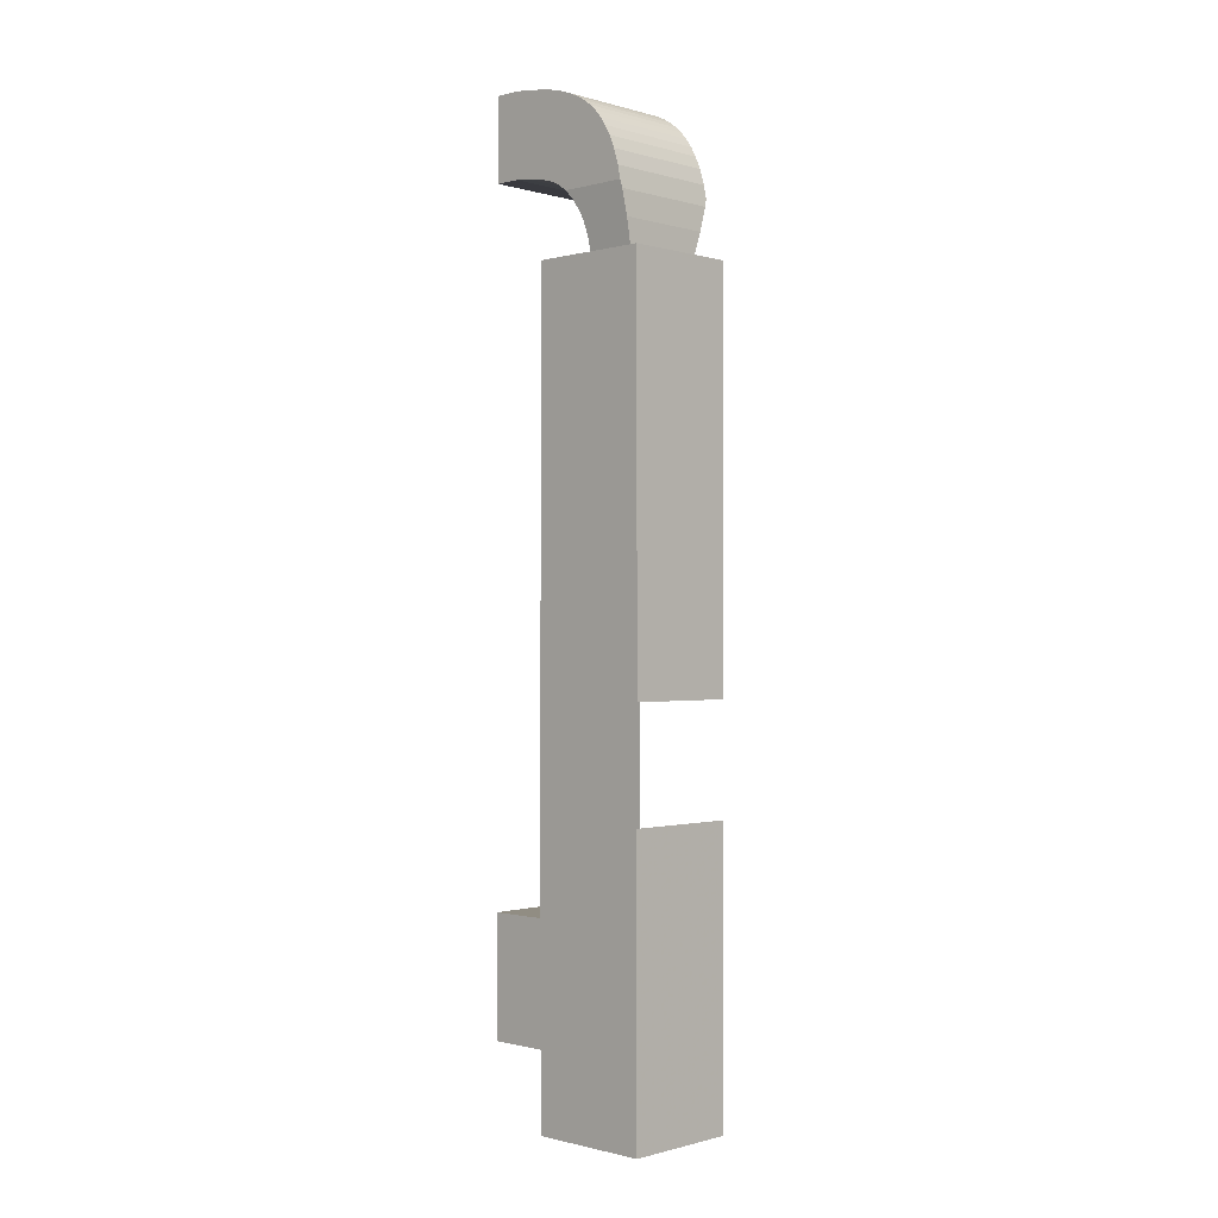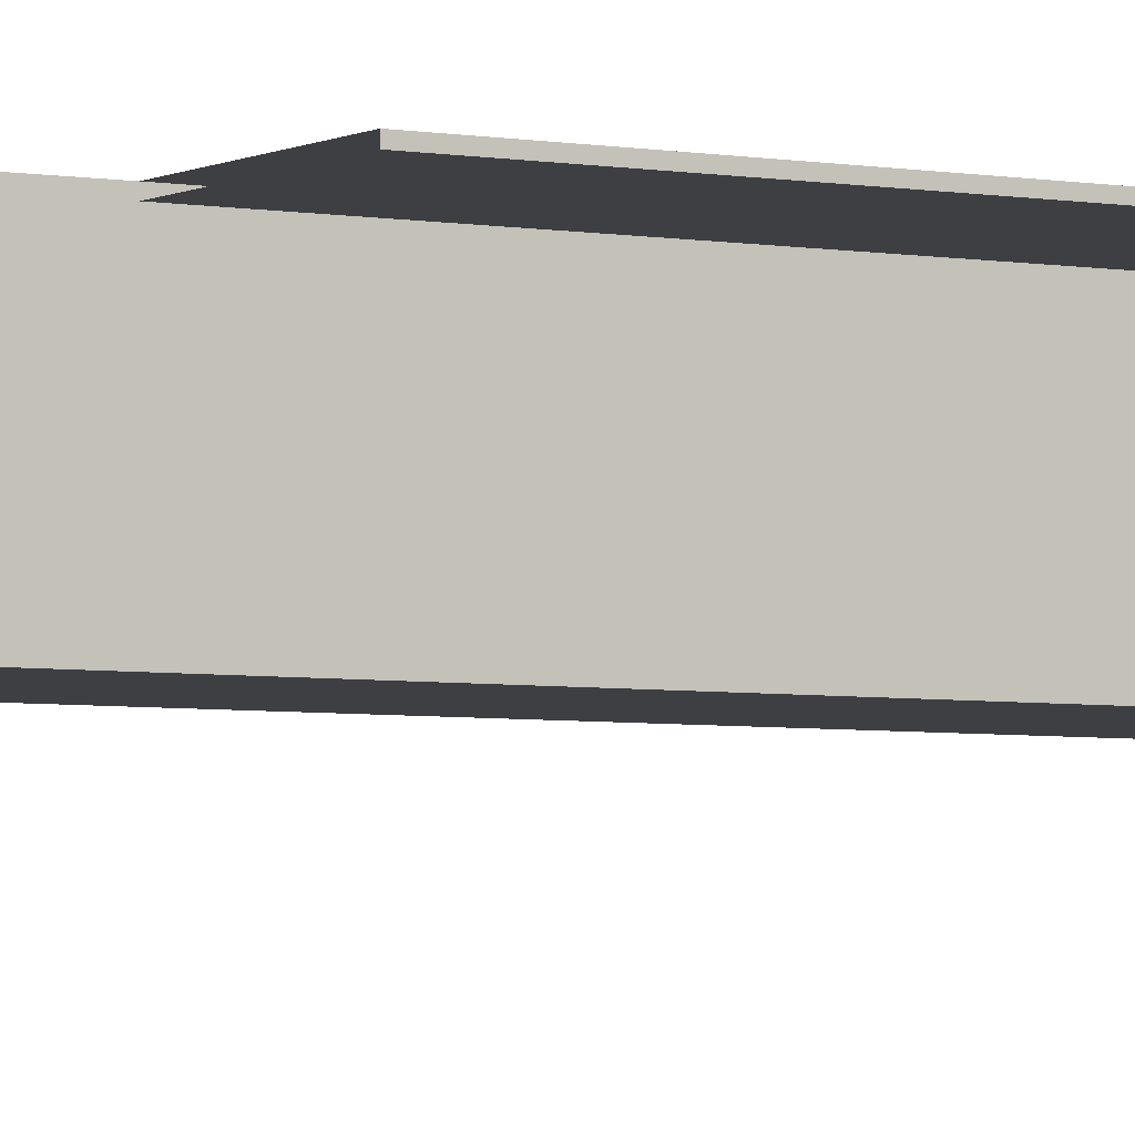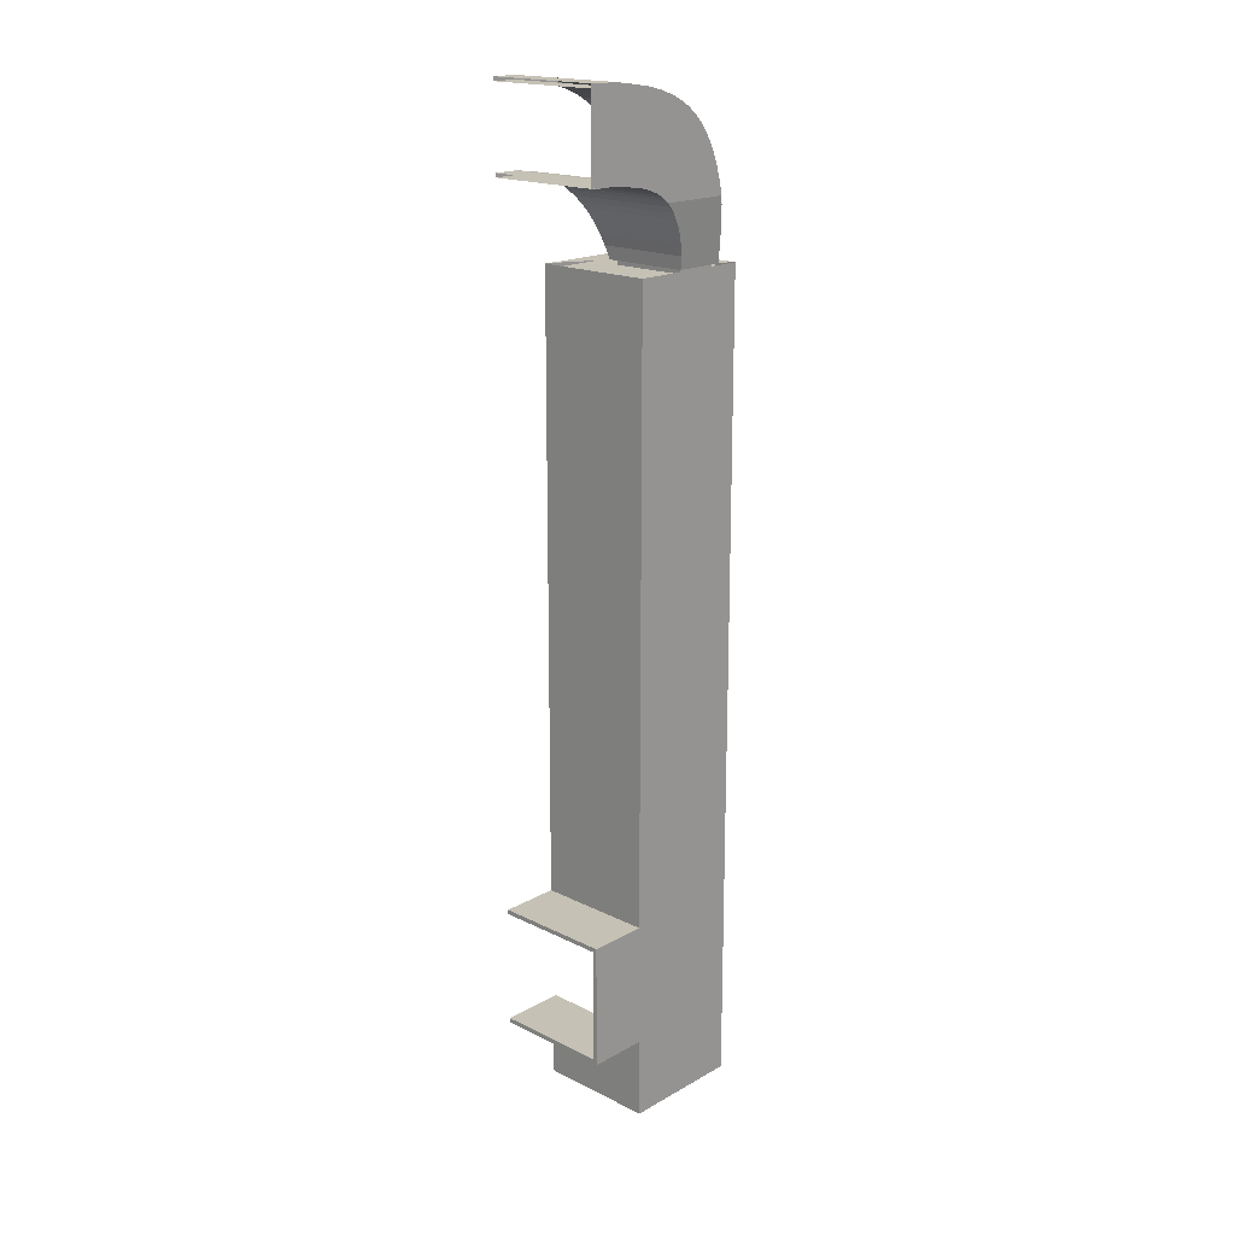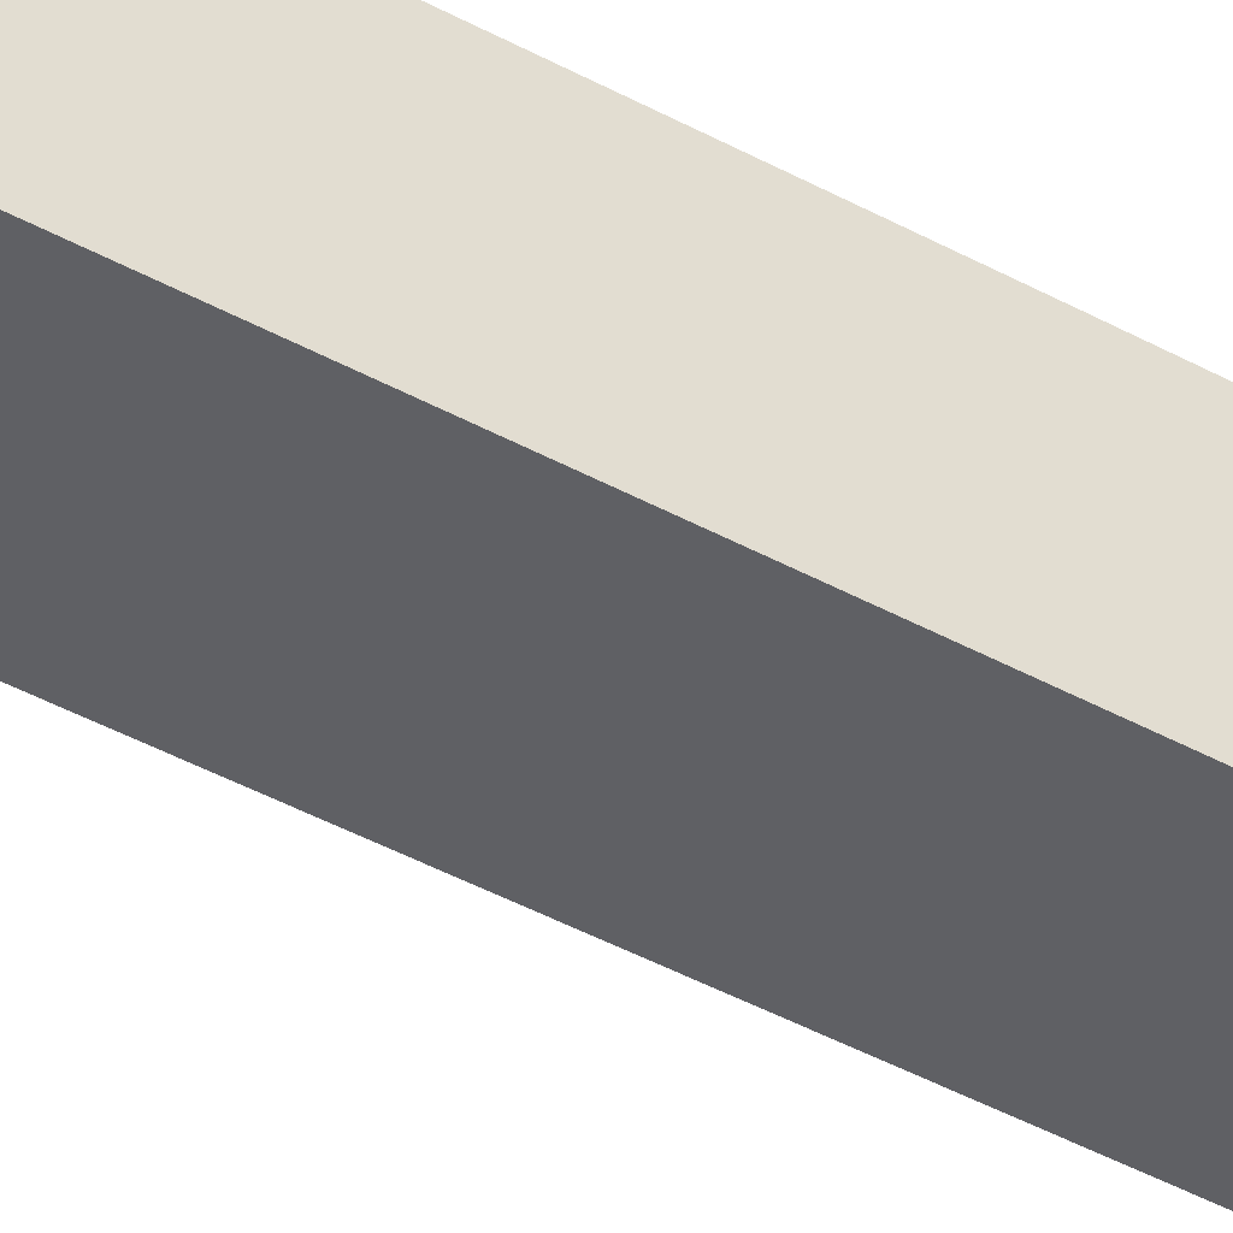
<metadata>
{"format":"obj","ext":"obj","renderer":"f3d","projection":"perspective","resolution":1024,"background":"white","views":[{"elev":-0.7,"azim":133.8,"up":"+Z"},{"elev":-4.3,"azim":-121.2,"up":"+Y"},{"elev":18.7,"azim":43.3,"up":"+Z"},{"elev":-44.9,"azim":57.8,"up":"+Y"}]}
</metadata>
<code>
o HVACCasing
v 0.6285 -0.3331 3.425
v -0.6285 -0.3331 3.425
v -0.6285 -0.2861 3.425
v -0.6285 0.9239 3.425
v -0.6285 0.971 3.425
v 0.6285 0.971 3.425
v 0.502 0.7678 3.425
v -0.3043 0.7678 3.425
v -0.3043 0.3253 3.425
v 0.502 0.3253 3.425
v 0.6285 -0.3331 3.478
v -0.6285 -0.3331 3.478
v -0.6285 -0.2861 3.478
v -0.6285 0.9239 3.478
v -0.6285 0.971 3.478
v 0.6285 0.971 3.478
v 0.502 0.7678 3.478
v -0.3043 0.7678 3.478
v -0.3043 0.3253 3.478
v 0.502 0.3253 3.478
v 0.5814 0.9239 3.425
v 0.5491 0.8148 3.425
v 0.5814 0.9239 3.478
v 0.5491 0.8148 3.478
v 0.5862 -0.8253 5.192
v 0.5862 -0.8238 5.234
v 0.5862 -0.9253 4.335
v 0.5862 -0.9248 4.378
v 0.5862 -0.7124 4.335
v 0.5862 -0.7102 4.378
v 0.5862 -0.5143 4.314
v 0.5862 -0.5093 4.357
v 0.5862 -0.3431 4.287
v 0.5862 -0.3345 4.329
v 0.5862 -0.2364 4.259
v 0.5862 -0.2238 4.3
v 0.5862 -0.1583 4.231
v 0.5862 -0.1418 4.27
v 0.5862 -0.1026 4.204
v 0.5862 -0.08236 4.241
v 0.5862 -0.05666 4.176
v 0.5862 -0.03265 4.211
v 0.5862 -0.008999 4.139
v 0.5862 0.01842 4.172
v 0.5812 0.04998 4.084
v 0.5848 0.08056 4.114
v 0.5739 0.1017 4.024
v 0.577 0.1352 4.05
v 0.5659 0.1466 3.959
v 0.5686 0.1828 3.981
v 0.5572 0.1853 3.888
v 0.5594 0.2236 3.906
v 0.5476 0.2178 3.809
v 0.5494 0.2578 3.824
v 0.5364 0.2454 3.718
v 0.5376 0.2865 3.728
v 0.5229 0.2665 3.607
v 0.5237 0.3085 3.613
v 0.5068 0.2782 3.475
v 0.5068 0.3196 3.475
v 0.5418 0.7601 3.762
v 0.5068 0.7719 3.475
v 0.5068 0.8148 3.475
v 0.5422 0.8023 3.765
v 0.5747 0.7295 4.031
v 0.5755 0.7714 4.037
v 0.5862 0.6827 4.258
v 0.5862 0.7237 4.268
v 0.5862 0.6307 4.424
v 0.5862 0.6705 4.438
v 0.5862 0.5739 4.555
v 0.5862 0.612 4.574
v 0.5862 0.5168 4.658
v 0.5862 0.5527 4.68
v 0.5862 0.4557 4.745
v 0.5862 0.489 4.771
v 0.5862 0.3915 4.818
v 0.5862 0.422 4.848
v 0.5862 0.3268 4.879
v 0.5862 0.3541 4.911
v 0.5862 0.2537 4.934
v 0.5862 0.2775 4.969
v 0.5862 0.1707 4.984
v 0.5862 0.1909 5.022
v 0.5862 0.06327 5.036
v 0.5862 0.07961 5.075
v 0.5862 -0.07923 5.087
v 0.5862 -0.06695 5.127
v 0.5862 -0.2669 5.133
v 0.5862 -0.2588 5.175
v 0.5862 -0.5348 5.172
v 0.5862 -0.5304 5.215
v -0.6285 -0.8253 5.192
v -0.6285 -0.8238 5.234
v -0.6285 -0.9253 4.335
v -0.6285 -0.9248 4.378
v -0.6285 -0.7124 4.335
v -0.6285 -0.7102 4.378
v -0.6285 -0.5143 4.314
v -0.6285 -0.5093 4.357
v -0.6285 -0.3431 4.287
v -0.6285 -0.3345 4.329
v -0.6285 -0.2364 4.259
v -0.6285 -0.2238 4.3
v -0.6285 -0.1583 4.231
v -0.6285 -0.1418 4.27
v -0.6285 -0.1026 4.204
v -0.6285 -0.08236 4.241
v -0.6285 -0.05666 4.176
v -0.6285 -0.03265 4.211
v -0.6285 -0.008999 4.139
v -0.6285 0.01842 4.172
v -0.6119 0.04998 4.084
v -0.6239 0.08056 4.114
v -0.5875 0.1017 4.024
v -0.5981 0.1352 4.05
v -0.5609 0.1466 3.959
v -0.5699 0.1828 3.981
v -0.5318 0.1853 3.888
v -0.5393 0.2236 3.906
v -0.4999 0.2178 3.809
v -0.5057 0.2578 3.824
v -0.4625 0.2454 3.718
v -0.4666 0.2865 3.728
v -0.4177 0.2665 3.607
v -0.4201 0.3085 3.613
v -0.3639 0.2782 3.475
v -0.3639 0.3196 3.475
v -0.4806 0.7601 3.762
v -0.3639 0.7719 3.475
v -0.3639 0.8148 3.475
v -0.482 0.8023 3.765
v -0.5901 0.7295 4.031
v -0.5928 0.7714 4.037
v -0.6285 0.6827 4.258
v -0.6285 0.7237 4.268
v -0.6285 0.6307 4.424
v -0.6285 0.6705 4.438
v -0.6285 0.5739 4.555
v -0.6285 0.612 4.574
v -0.6285 0.5168 4.658
v -0.6285 0.5527 4.68
v -0.6285 0.4557 4.745
v -0.6285 0.489 4.771
v -0.6285 0.3915 4.818
v -0.6285 0.422 4.848
v -0.6285 0.3268 4.879
v -0.6285 0.3541 4.911
v -0.6285 0.2537 4.934
v -0.6285 0.2775 4.969
v -0.6285 0.1707 4.984
v -0.6285 0.1909 5.022
v -0.6285 0.06327 5.036
v -0.6285 0.07961 5.075
v -0.6285 -0.07923 5.087
v -0.6285 -0.06695 5.127
v -0.6285 -0.2669 5.133
v -0.6285 -0.2588 5.175
v -0.6285 -0.5348 5.172
v -0.6285 -0.5304 5.215
v -0.6285 0.006332 4.125
v 0.5862 0.006332 4.125
v -0.6285 0.06837 4.125
v 0.5862 0.06837 4.125
v -0.6285 0.7101 4.125
v 0.5862 0.7101 4.125
v -0.6285 0.7533 4.125
v 0.5862 0.7533 4.125
v 0.5862 -0.8238 5.234
v 0.5862 -0.5304 5.215
v 0.5862 -0.2588 5.175
v 0.5862 -0.06695 5.127
v 0.5862 0.07961 5.075
v 0.5862 0.1909 5.022
v 0.5862 0.2775 4.969
v 0.5862 0.3541 4.911
v 0.5862 0.422 4.848
v 0.5862 0.489 4.771
v 0.5862 0.5527 4.68
v 0.5862 0.612 4.574
v 0.5862 0.6705 4.438
v 0.5862 0.7237 4.268
v 0.5862 0.7533 4.125
v 0.5862 0.006332 4.125
v 0.5862 -0.008999 4.139
v 0.5862 -0.05666 4.176
v 0.5862 -0.1026 4.204
v 0.5862 -0.1583 4.231
v 0.5862 -0.2364 4.259
v 0.5862 -0.3431 4.287
v 0.5862 -0.5143 4.314
v 0.5862 -0.7124 4.335
v 0.5862 -0.9253 4.335
v 0.5755 0.7714 4.037
v 0.5422 0.8023 3.765
v 0.5068 0.8148 3.475
v 0.5068 0.2782 3.475
v 0.5229 0.2665 3.607
v 0.5364 0.2454 3.718
v 0.5476 0.2178 3.809
v 0.5572 0.1853 3.888
v 0.5739 0.1017 4.024
v 0.5812 0.04998 4.084
v 0.6285 -0.8238 5.234
v 0.6285 -0.5304 5.215
v 0.6285 -0.2588 5.175
v 0.6285 -0.06695 5.127
v 0.6285 0.07961 5.075
v 0.6285 0.1909 5.022
v 0.6285 0.2775 4.969
v 0.6285 0.3541 4.911
v 0.6285 0.422 4.848
v 0.6285 0.489 4.771
v 0.6285 0.5527 4.68
v 0.6285 0.612 4.574
v 0.6285 0.6705 4.438
v 0.6285 0.7237 4.268
v 0.6285 0.7533 4.125
v 0.6285 0.006332 4.125
v 0.6285 -0.008999 4.139
v 0.6285 -0.05666 4.176
v 0.6285 -0.1026 4.204
v 0.6285 -0.1583 4.231
v 0.6285 -0.2364 4.259
v 0.6285 -0.3431 4.287
v 0.6285 -0.5143 4.314
v 0.6285 -0.7124 4.335
v 0.6285 -0.9253 4.335
v 0.6178 0.7714 4.037
v 0.5846 0.8023 3.765
v 0.5491 0.8148 3.475
v 0.5491 0.2782 3.475
v 0.5653 0.2665 3.607
v 0.5787 0.2454 3.718
v 0.59 0.2178 3.809
v 0.5995 0.1853 3.888
v 0.6162 0.1017 4.024
v 0.6236 0.04998 4.084
v -0.6285 -0.9583 5.234
v 0.5862 -0.9583 5.234
v -0.6285 -0.9583 5.192
v 0.5862 -0.9583 5.192
v -0.6285 -0.9583 4.335
v 0.5862 -0.9583 4.335
v -0.6285 -0.9583 4.378
v 0.5862 -0.9583 4.378
v 0.6285 -0.9583 4.335
v 0.6285 -0.9583 5.234
v -0.6285 -0.6899 4.335
v 0.5862 -0.6899 4.335
v -0.6285 -0.6899 4.378
v 0.5862 -0.6899 4.378
v -0.6285 -0.6899 5.192
v 0.5862 -0.6899 5.192
v -0.6285 -0.6899 5.234
v 0.5862 -0.6899 5.234
v 0.6285 -0.6899 5.234
v 0.6285 -0.6899 4.335
v -0.6285 -0.3331 -4.382
v -0.6285 -0.3331 -5.234
v -0.6285 -0.2861 -5.234
v -0.6285 -0.2924 -4.335
v -0.6285 0.971 -5.234
v -0.6285 0.9239 -5.234
v -0.6285 0.9239 -2.111
v -0.6285 0.971 -2.111
v -0.6285 0.9239 -0.9012
v -0.6285 0.9741 -0.9018
v -0.6285 -0.3458 -3.078
v -0.6285 -0.2988 -3.125
v -0.6285 -0.971 -3.078
v -0.6285 -0.971 -3.125
v -0.6285 -0.971 -4.382
v -0.6285 -0.971 -4.335
v 0.5814 -0.2861 -5.234
v 0.5814 -0.2924 -4.335
v 0.5814 0.9239 -5.234
v 0.5814 0.9239 -2.111
v 0.5814 0.9239 -0.9012
v 0.5814 -0.2988 -3.125
v 0.5814 -0.971 -3.125
v 0.5814 -0.971 -4.335
v 0.6285 -0.3331 -5.234
v 0.6285 -0.971 -4.382
v 0.6285 -0.3331 -4.382
v 0.6285 -0.3458 -3.078
v 0.6285 -0.971 -3.078
v 0.6285 0.971 -5.234
v 0.6285 0.971 -2.111
v 0.6285 0.9741 -0.9018
v 0.5814 -0.3331 -5.234
v 0.5814 -0.971 -4.382
v 0.5814 -0.971 -3.078
v -0.6285 -0.3331 3.425
v -0.6285 -0.2861 3.425
v 0.5814 -0.2861 3.425
v 0.6285 -0.3331 3.425
v 0.5814 0.971 -5.234
v -0.6285 0.971 3.425
v -0.6285 0.9239 3.425
v 0.5814 0.9239 3.425
v 0.6285 0.971 3.425
v 0.5814 -0.3331 -4.382
v 0.5814 -0.3458 -3.078
v 0.5814 -0.3331 3.425
v 0.5814 0.971 -2.111
v 0.5814 0.9741 -0.9018
v 0.5814 0.971 3.425
f 1 6 16 11
f 1 11 12 2
f 12 13 3 2
f 13 14 4 3
f 14 15 5 4
f 15 16 6 5
f 7 17 18 8
f 8 18 19 9
f 19 20 10 9
f 20 17 7 10
f 97 29 27 95
f 28 30 98 96
f 101 33 31 99
f 32 34 102 100
f 103 35 33 101
f 34 36 104 102
f 105 37 35 103
f 36 38 106 104
f 107 39 37 105
f 38 40 108 106
f 109 41 39 107
f 40 42 110 108
f 111 43 41 109
f 42 44 112 110
f 115 47 45 113
f 46 48 116 114
f 117 49 47 115
f 48 50 118 116
f 119 51 49 117
f 50 52 120 118
f 121 53 51 119
f 52 54 122 120
f 123 55 53 121
f 54 56 124 122
f 125 57 55 123
f 56 58 126 124
f 127 59 57 125
f 128 60 59 127
f 58 60 128 126
f 130 62 61 129
f 131 63 62 130
f 64 63 131 132
f 129 61 65 133
f 66 64 132 134
f 135 67 69 137
f 70 68 136 138
f 137 69 71 139
f 72 70 138 140
f 139 71 73 141
f 74 72 140 142
f 141 73 75 143
f 76 74 142 144
f 143 75 77 145
f 78 76 144 146
f 145 77 79 147
f 80 78 146 148
f 147 79 81 149
f 82 80 148 150
f 149 81 83 151
f 84 82 150 152
f 151 83 85 153
f 86 84 152 154
f 153 85 87 155
f 88 86 154 156
f 155 87 89 157
f 90 88 156 158
f 157 89 91 159
f 92 90 158 160
f 29 30 28 27
f 96 98 97 95
f 33 34 32 31
f 100 102 101 99
f 35 36 34 33
f 102 104 103 101
f 37 38 36 35
f 104 106 105 103
f 39 40 38 37
f 106 108 107 105
f 41 42 40 39
f 108 110 109 107
f 43 44 42 41
f 110 112 111 109
f 47 48 46 45
f 114 116 115 113
f 49 50 48 47
f 116 118 117 115
f 51 52 50 49
f 118 120 119 117
f 53 54 52 51
f 120 122 121 119
f 55 56 54 53
f 122 124 123 121
f 57 58 56 55
f 124 126 125 123
f 59 60 58 57
f 126 128 127 125
f 62 63 64 61
f 132 131 130 129
f 61 64 66 65
f 134 132 129 133
f 67 68 70 69
f 138 136 135 137
f 69 70 72 71
f 140 138 137 139
f 71 72 74 73
f 142 140 139 141
f 73 74 76 75
f 144 142 141 143
f 75 76 78 77
f 146 144 143 145
f 77 78 80 79
f 148 146 145 147
f 79 80 82 81
f 150 148 147 149
f 81 82 84 83
f 152 150 149 151
f 83 84 86 85
f 154 152 151 153
f 85 86 88 87
f 156 154 153 155
f 87 88 90 89
f 158 156 155 157
f 89 90 92 91
f 160 158 157 159
f 162 161 113 45
f 111 161 162 43
f 114 163 164 46
f 44 164 163 112
f 166 165 133 65
f 135 165 166 67
f 134 167 168 66
f 68 168 167 136
f 46 164 162 45
f 44 43 162 164
f 161 163 114 113
f 161 111 112 163
f 65 66 168 166
f 68 67 166 168
f 167 134 133 165
f 165 135 136 167
f 205 206 171 170
f 206 207 172 171
f 207 208 173 172
f 208 209 174 173
f 209 210 175 174
f 210 211 176 175
f 211 212 177 176
f 212 213 178 177
f 213 214 179 178
f 214 215 180 179
f 215 216 181 180
f 216 217 182 181
f 217 218 183 182
f 184 219 220 185
f 185 220 221 186
f 186 221 222 187
f 187 222 223 188
f 188 223 224 189
f 189 224 225 190
f 190 225 226 191
f 192 227 228 193
f 203 238 219 184
f 218 229 194 183
f 229 230 195 194
f 230 231 196 195
f 196 231 232 197
f 197 232 233 198
f 198 233 234 199
f 199 234 235 200
f 200 235 236 201
f 201 236 237 202
f 202 237 238 203
f 94 239 240 26
f 242 241 93 25
f 244 243 95 27
f 96 245 246 28
f 242 25 26 240
f 94 93 241 239
f 244 27 28 246
f 96 95 243 245
f 247 244 193 228
f 169 240 248 204
f 250 249 99 31
f 97 249 250 29
f 100 251 252 32
f 30 252 251 98
f 254 253 159 91
f 93 253 254 25
f 160 255 256 92
f 26 256 255 94
f 250 31 32 252
f 250 252 30 29
f 100 99 249 251
f 98 251 249 97
f 256 254 91 92
f 254 256 26 25
f 159 253 255 160
f 94 255 253 93
f 170 256 257 205
f 204 257 256 169
f 258 250 191 226
f 192 250 258 227
f 273 259 285 284
f 263 266 289 288
f 259 260 283 285
f 269 271 287 286
f 294 269 286 297
f 268 299 302 290
f 283 291 298 288
f 264 263 298 277
f 282 276 262 274
f 264 277 278 265
f 276 275 261 262
f 261 275 291 260
f 292 284 287 293
f 273 292 282 274
f 270 280 281 272
f 272 281 293 271
f 295 296 280 270
f 279 301 300 267
f 266 263 264 265
f 268 267 300 299
f 277 298 306 278
f 307 308 301 279
f 296 280 304
f 304 280 281
f 304 281 293
f 296 304 305
f 303 291 298
f 303 298 306
f 293 292 303
f 293 303 304
f 304 303 306
f 305 304 306
f 305 306 307
f 305 307 308
f 288 283 285
f 289 288 285
f 289 285 284
f 289 284 286
f 286 284 287
f 289 286 297
f 290 289 297
f 302 290 297
f 259 260 261
f 259 261 262
f 274 273 259
f 274 259 262
f 14 15 16
f 14 16 23
f 13 14 18
f 18 14 23
f 18 23 24
f 18 24 17
f 13 18 19
f 197 196 195
f 198 197 195
f 199 198 195
f 199 195 194
f 200 199 194
f 201 200 194
f 202 201 194
f 202 194 183
f 203 202 183
f 203 183 184
f 231 232 233
f 230 231 233
f 230 233 234
f 230 234 235
f 230 235 236
f 229 230 236
f 229 236 237
f 229 237 238
f 229 238 219
f 229 219 218
f 185 184 183
f 185 183 182
f 186 185 182
f 187 186 182
f 188 187 182
f 189 188 182
f 190 189 182
f 190 182 181
f 191 190 181
f 250 191 181
f 256 250 181
f 256 181 180
f 256 180 179
f 256 179 178
f 256 178 177
f 256 177 176
f 256 176 175
f 256 175 174
f 256 174 173
f 256 173 172
f 256 172 171
f 256 171 170
f 244 193 192
f 244 192 250
f 244 250 256
f 240 244 256
f 169 240 256
f 257 258 227
f 257 227 228
f 257 228 247
f 257 247 248
f 204 257 248
f 217 218 219
f 217 219 220
f 217 220 221
f 217 221 222
f 217 222 223
f 217 223 224
f 217 224 225
f 216 217 225
f 216 225 226
f 216 226 258
f 216 258 257
f 215 216 257
f 214 215 257
f 213 214 257
f 212 213 257
f 211 212 257
f 210 211 257
f 209 210 257
f 208 209 257
f 207 208 257
f 206 207 257
f 205 206 257
f 271 272 270
f 271 270 269
f 269 270 295
f 294 269 295
f 276 275 291
f 276 291 303
f 276 303 292
f 276 292 282
f 3 2 1
f 3 1 10
f 10 1 6
f 4 3 9
f 9 3 10
f 4 9 8
f 7 10 22
f 22 10 6
f 4 8 7
f 4 7 22
f 4 22 21
f 21 22 6
f 5 4 21
f 5 21 6

</code>
